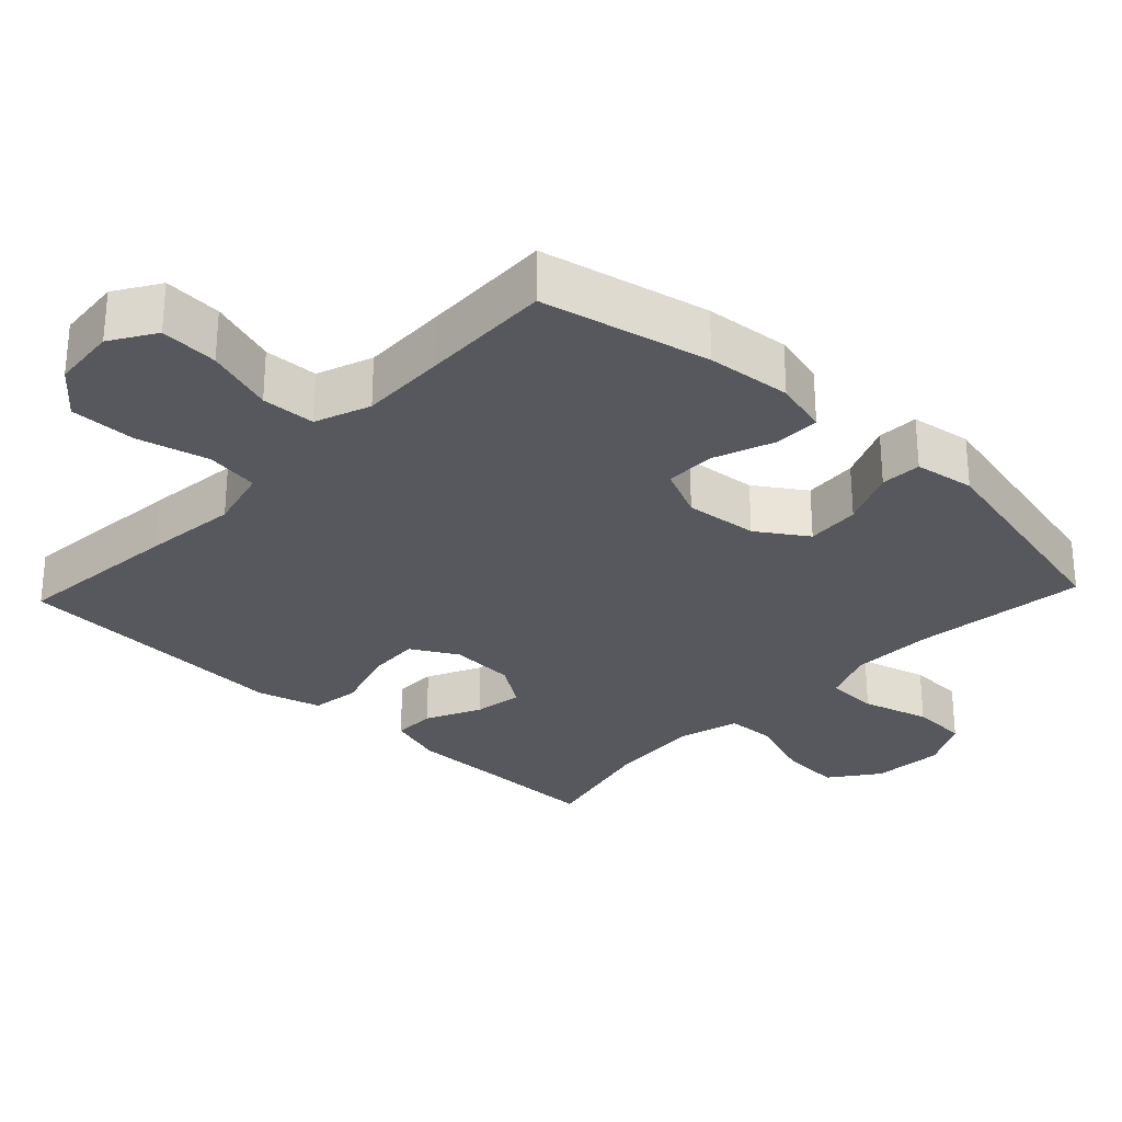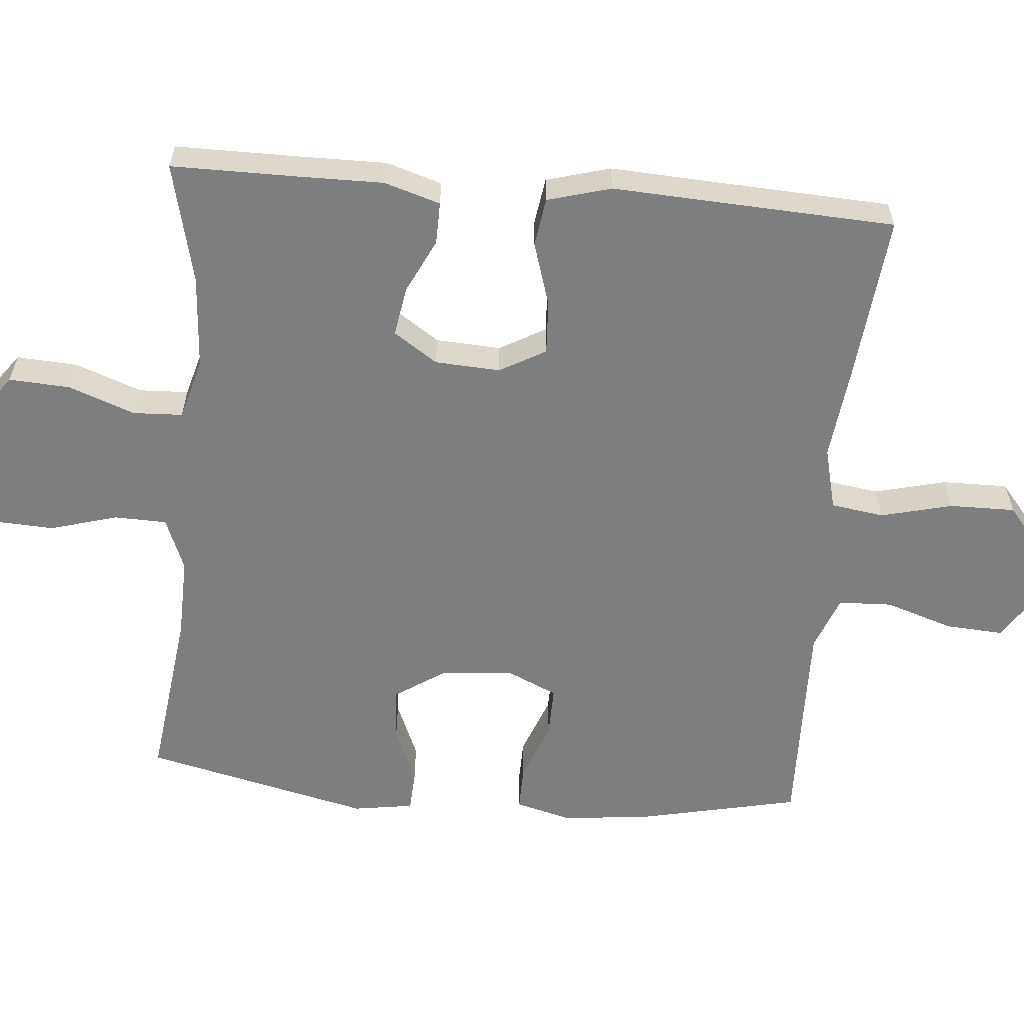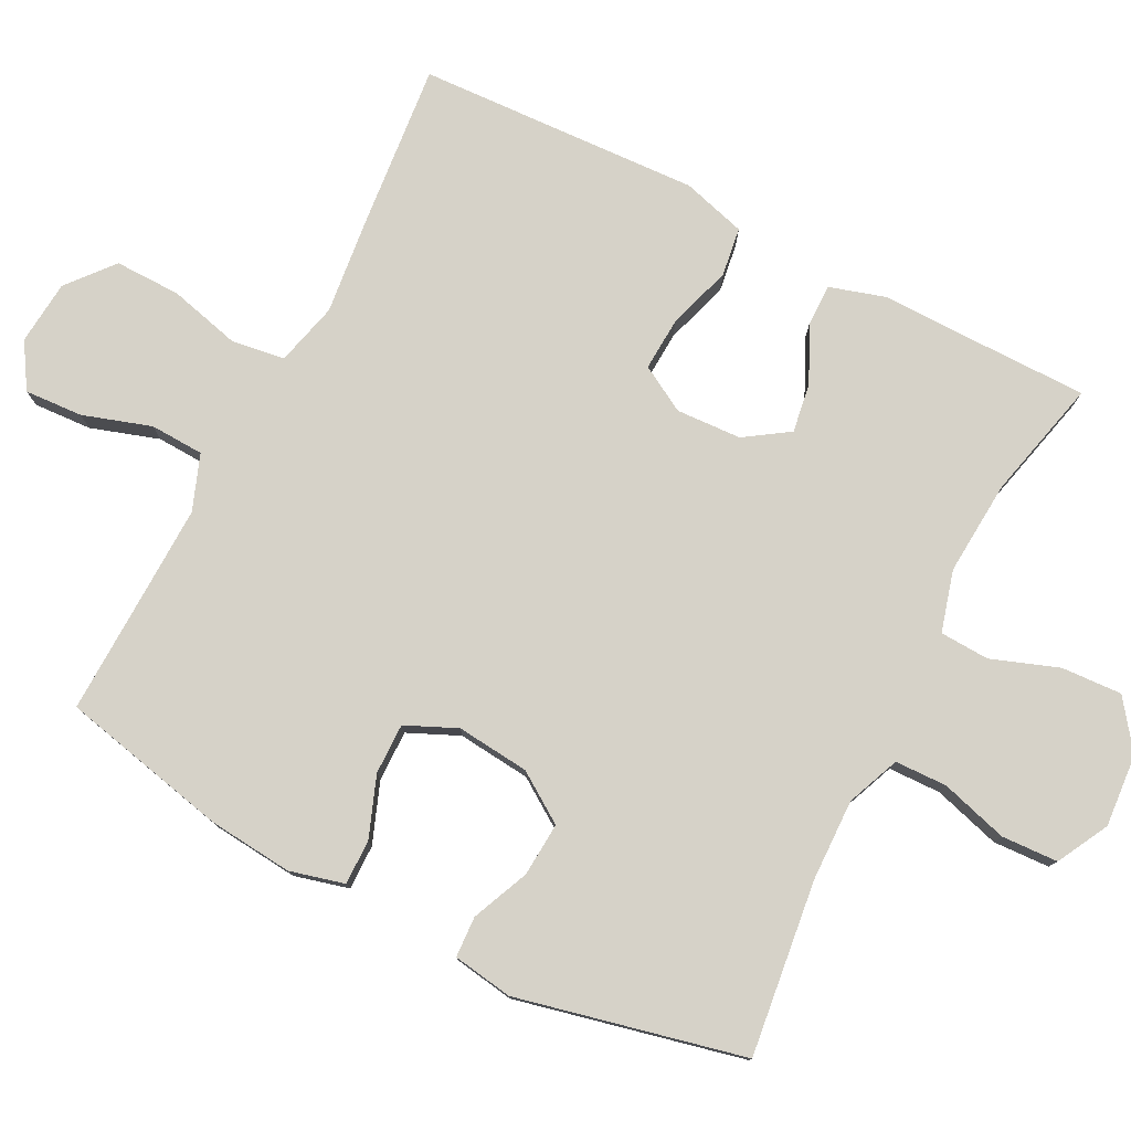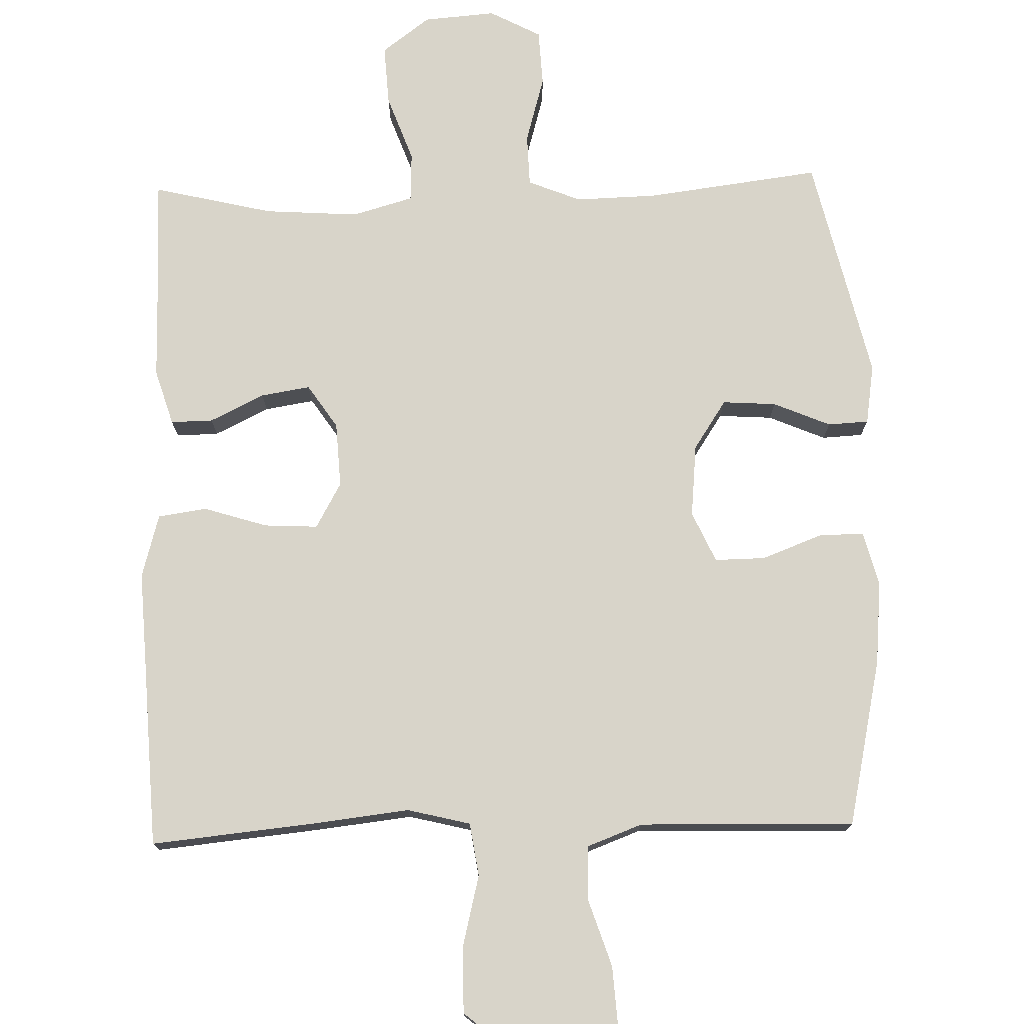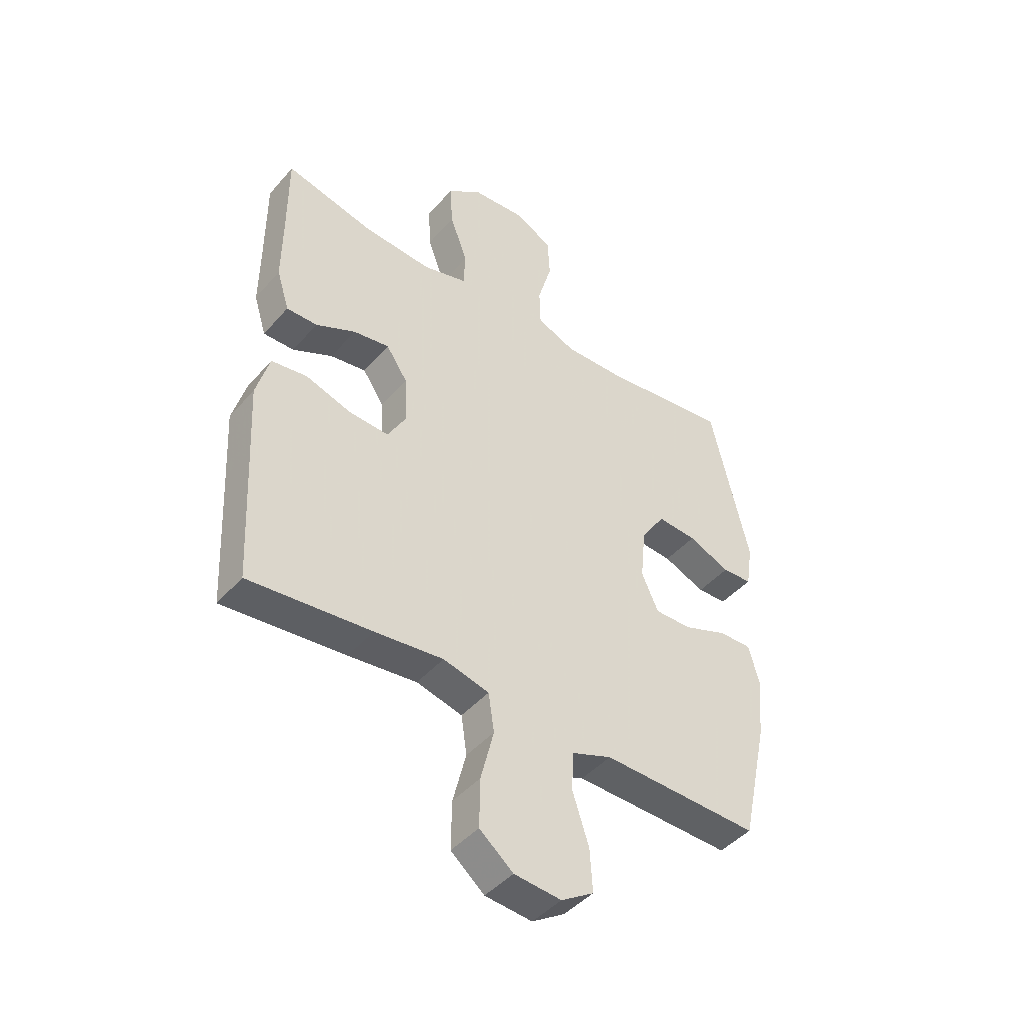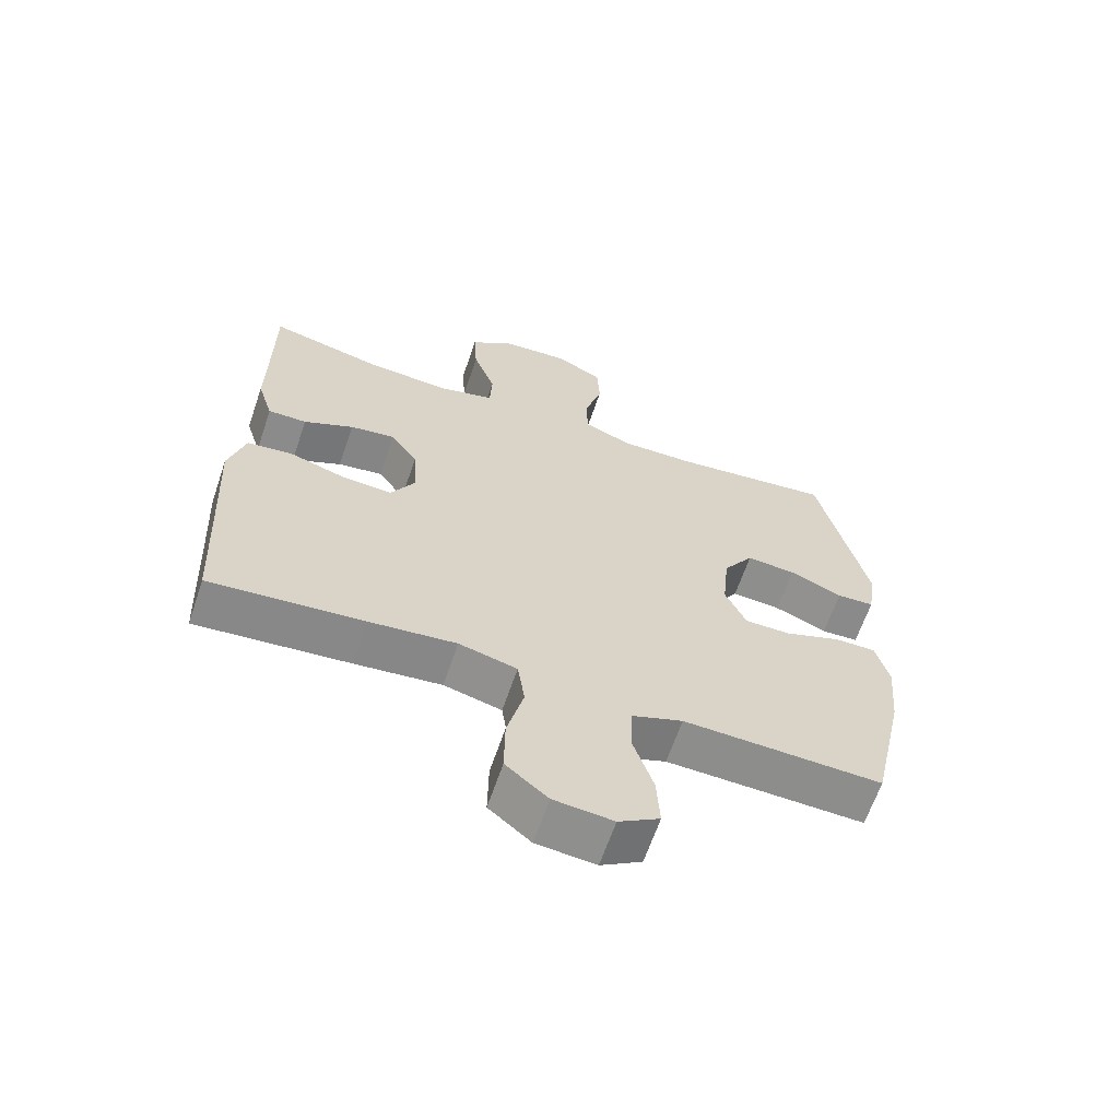
<metadata>
{"format":"obj","ext":"obj","renderer":"f3d","projection":"perspective","resolution":1024,"background":"white","views":[{"elev":-28.9,"azim":-133.3,"up":"+Y"},{"elev":-59.3,"azim":85.0,"up":"+Y"},{"elev":78.3,"azim":-62.7,"up":"+Y"},{"elev":75.3,"azim":178.4,"up":"+Y"},{"elev":-44.8,"azim":142.0,"up":"+Z"},{"elev":-64.2,"azim":161.2,"up":"+Z"}]}
</metadata>
<code>
v -0.5 0.07 -0.5
v -0.551 0.07 -0.266
v -0.562 0.07 -0.148
v -0.542 0.07 -0.072
v -0.479 0.07 -0.073
v -0.395 0.07 -0.105
v -0.324 0.07 -0.106
v -0.292 0.07 -0.035
v -0.302 0.07 0.067
v -0.348 0.07 0.136
v -0.423 0.07 0.131
v -0.503 0.07 0.097
v -0.56 0.07 0.1
v -0.573 0.07 0.184
v -0.5 0.07 0.5
v -0.256 0.07 0.469
v -0.142 0.07 0.466
v -0.068 0.07 0.496
v -0.066 0.07 0.569
v -0.093 0.07 0.663
v -0.089 0.07 0.742
v -0.017 0.07 0.78
v 0.084 0.07 0.772
v 0.151 0.07 0.722
v 0.146 0.07 0.637
v 0.112 0.07 0.544
v 0.115 0.07 0.475
v 0.2 0.07 0.451
v 0.332 0.07 0.46
v 0.5 0.07 0.5
v 0.5 0.07 0.33
v 0.501 0.07 0.206
v 0.477 0.07 0.128
v 0.418 0.07 0.129
v 0.342 0.07 0.166
v 0.273 0.07 0.177
v 0.232 0.07 0.116
v 0.227 0.07 0.025
v 0.263 0.07 -0.039
v 0.338 0.07 -0.035
v 0.427 0.07 -0.007
v 0.495 0.07 -0.017
v 0.52 0.07 -0.106
v 0.513 0.07 -0.24
v 0.5 0.07 -0.5
v 0.266 0.07 -0.477
v 0.135 0.07 -0.462
v 0.047 0.07 -0.484
v 0.036 0.07 -0.558
v 0.061 0.07 -0.658
v 0.062 0.07 -0.75
v -0.002 0.07 -0.803
v -0.092 0.07 -0.811
v -0.154 0.07 -0.772
v -0.149 0.07 -0.691
v -0.118 0.07 -0.596
v -0.121 0.07 -0.521
v -0.198 0.07 -0.492
v -0.318 0.07 -0.495
v -0.5 0 -0.5
v -0.551 0 -0.266
v -0.562 0 -0.148
v -0.542 0 -0.072
v -0.479 0 -0.073
v -0.395 0 -0.105
v -0.324 0 -0.106
v -0.292 0 -0.035
v -0.302 0 0.067
v -0.348 0 0.136
v -0.423 0 0.131
v -0.503 0 0.097
v -0.56 0 0.1
v -0.573 0 0.184
v -0.5 0 0.5
v -0.256 0 0.469
v -0.142 0 0.466
v -0.068 0 0.496
v -0.066 0 0.569
v -0.093 0 0.663
v -0.089 0 0.742
v -0.017 0 0.78
v 0.084 0 0.772
v 0.151 0 0.722
v 0.146 0 0.637
v 0.112 0 0.544
v 0.115 0 0.475
v 0.2 0 0.451
v 0.332 0 0.46
v 0.5 0 0.5
v 0.5 0 0.33
v 0.501 0 0.206
v 0.477 0 0.128
v 0.418 0 0.129
v 0.342 0 0.166
v 0.273 0 0.177
v 0.232 0 0.116
v 0.227 0 0.025
v 0.263 0 -0.039
v 0.338 0 -0.035
v 0.427 0 -0.007
v 0.495 0 -0.017
v 0.52 0 -0.106
v 0.513 0 -0.24
v 0.5 0 -0.5
v 0.266 0 -0.477
v 0.135 0 -0.462
v 0.047 0 -0.484
v 0.036 0 -0.558
v 0.061 0 -0.658
v 0.062 0 -0.75
v -0.002 0 -0.803
v -0.092 0 -0.811
v -0.154 0 -0.772
v -0.149 0 -0.691
v -0.118 0 -0.596
v -0.121 0 -0.521
v -0.198 0 -0.492
v -0.318 0 -0.495
f 54 55 56
f 53 54 56
f 52 53 56
f 51 52 56
f 50 51 56
f 49 50 56
f 48 49 56 57
f 47 48 57 58
f 44 45 46 47
f 47 58 59
f 44 47 59
f 43 44 59
f 42 43 59
f 41 42 59
f 40 41 59
f 33 34 35
f 32 33 35
f 31 32 35
f 31 35 36
f 30 31 36
f 29 30 36
f 28 29 36 37
f 24 25 26
f 23 24 26
f 22 23 26
f 21 22 26
f 20 21 26
f 19 20 26
f 18 19 26 27
f 28 37 38
f 27 28 38
f 18 27 38
f 17 18 38
f 14 15 16
f 13 14 16
f 12 13 16
f 11 12 16
f 4 5 6
f 3 4 6
f 2 3 6
f 1 2 6
f 59 1 6
f 59 6 7
f 39 40 59 7
f 38 39 7 8
f 17 38 8 9
f 10 11 16 17
f 9 10 17
f 115 114 113
f 115 113 112
f 115 112 111
f 115 111 110
f 115 110 109
f 115 109 108
f 116 115 108 107
f 117 116 107 106
f 106 105 104 103
f 118 117 106
f 118 106 103
f 118 103 102
f 118 102 101
f 118 101 100
f 118 100 99
f 94 93 92
f 94 92 91
f 94 91 90
f 95 94 90
f 95 90 89
f 95 89 88
f 96 95 88 87
f 85 84 83
f 85 83 82
f 85 82 81
f 85 81 80
f 85 80 79
f 85 79 78
f 86 85 78 77
f 97 96 87
f 97 87 86
f 97 86 77
f 97 77 76
f 75 74 73
f 75 73 72
f 75 72 71
f 75 71 70
f 65 64 63
f 65 63 62
f 65 62 61
f 65 61 60
f 65 60 118
f 66 65 118
f 66 118 99 98
f 67 66 98 97
f 68 67 97 76
f 76 75 70 69
f 76 69 68
f 1 60 61 2
f 2 61 62 3
f 3 62 63 4
f 4 63 64 5
f 5 64 65 6
f 6 65 66 7
f 7 66 67 8
f 8 67 68 9
f 9 68 69 10
f 10 69 70 11
f 11 70 71 12
f 12 71 72 13
f 13 72 73 14
f 14 73 74 15
f 15 74 75 16
f 16 75 76 17
f 17 76 77 18
f 18 77 78 19
f 19 78 79 20
f 20 79 80 21
f 21 80 81 22
f 22 81 82 23
f 23 82 83 24
f 24 83 84 25
f 25 84 85 26
f 26 85 86 27
f 27 86 87 28
f 28 87 88 29
f 29 88 89 30
f 30 89 90 31
f 31 90 91 32
f 32 91 92 33
f 33 92 93 34
f 34 93 94 35
f 35 94 95 36
f 36 95 96 37
f 37 96 97 38
f 38 97 98 39
f 39 98 99 40
f 40 99 100 41
f 41 100 101 42
f 42 101 102 43
f 43 102 103 44
f 44 103 104 45
f 45 104 105 46
f 46 105 106 47
f 47 106 107 48
f 48 107 108 49
f 49 108 109 50
f 50 109 110 51
f 51 110 111 52
f 52 111 112 53
f 53 112 113 54
f 54 113 114 55
f 55 114 115 56
f 56 115 116 57
f 57 116 117 58
f 58 117 118 59
f 59 118 60 1

</code>
